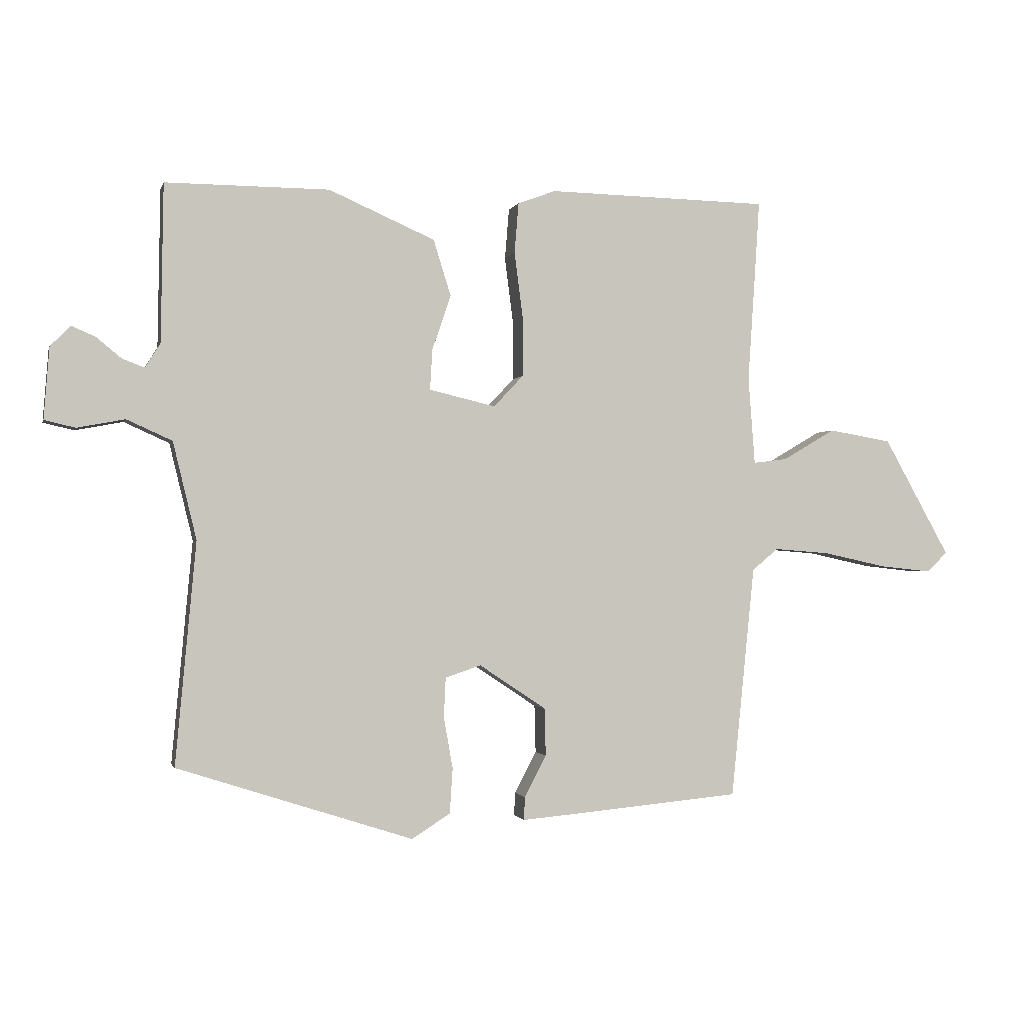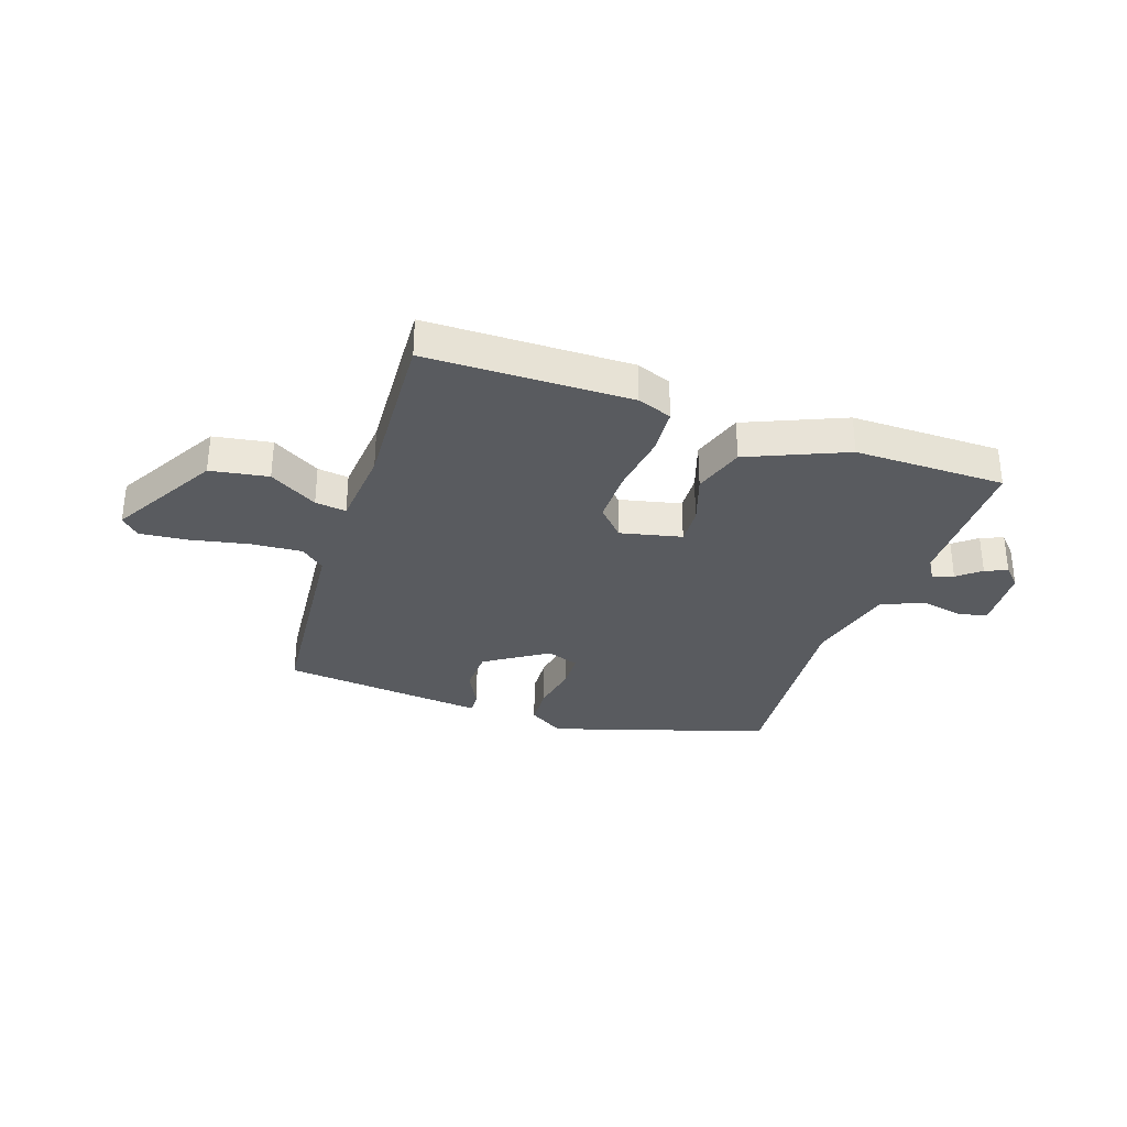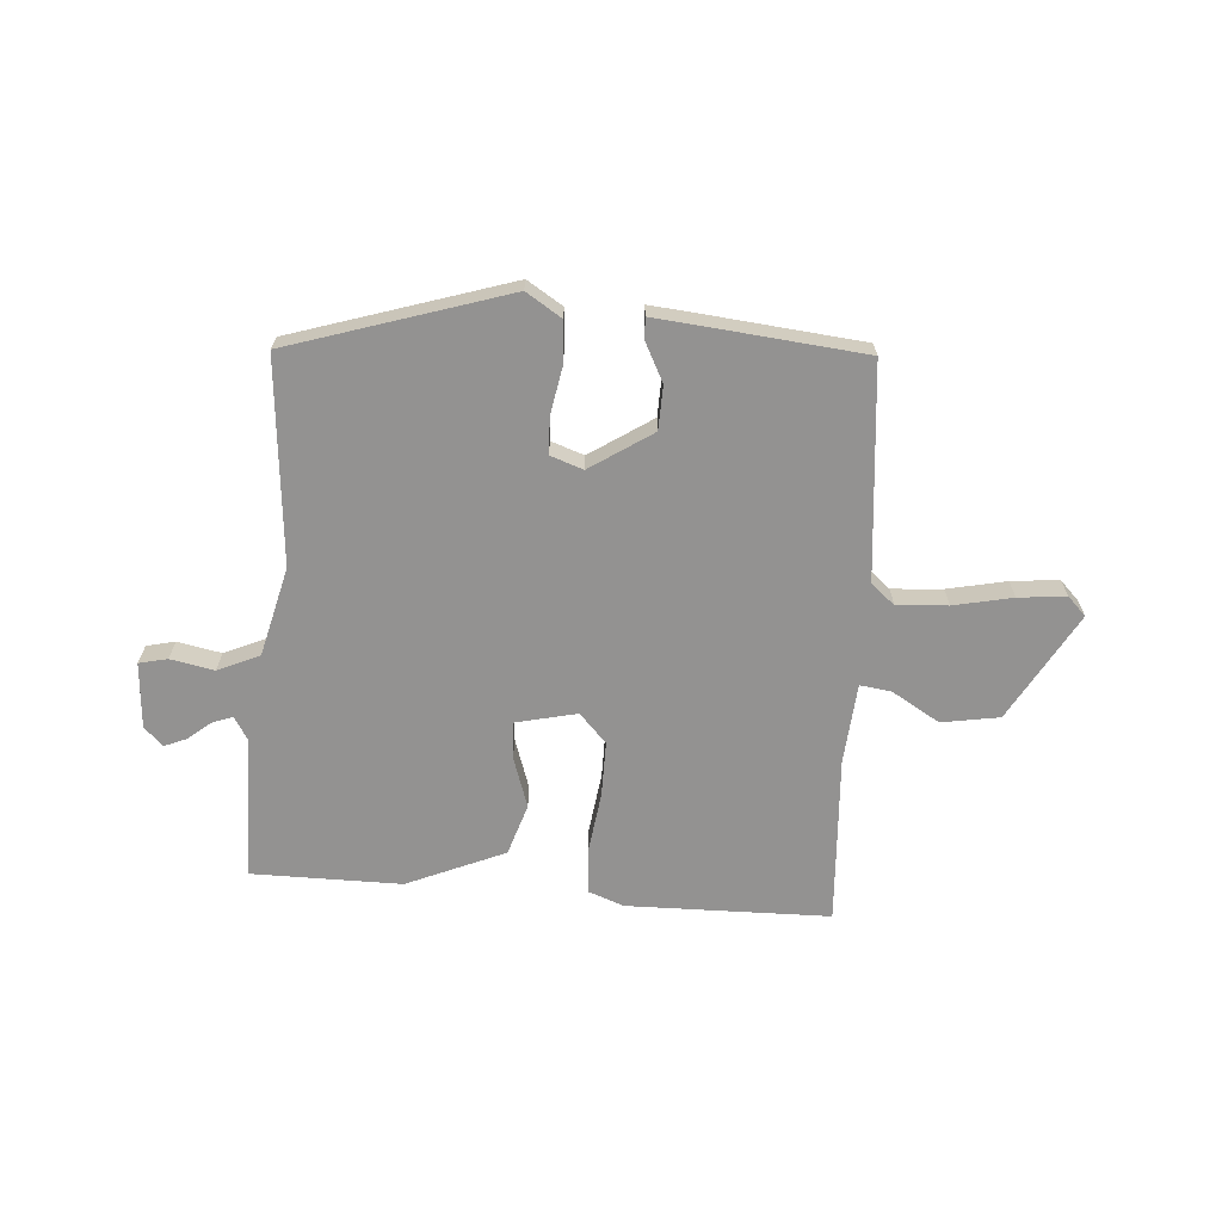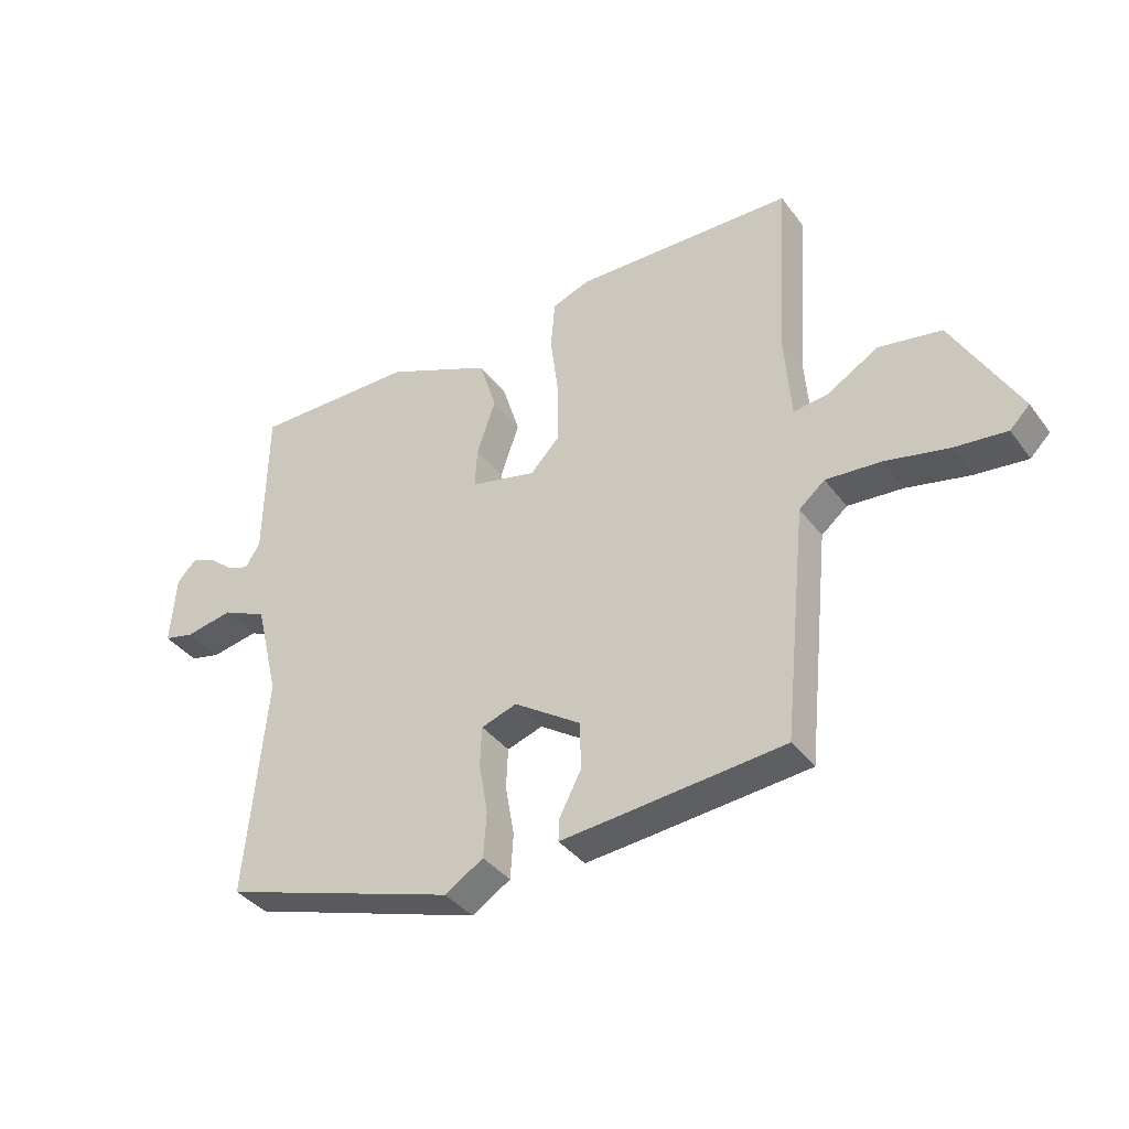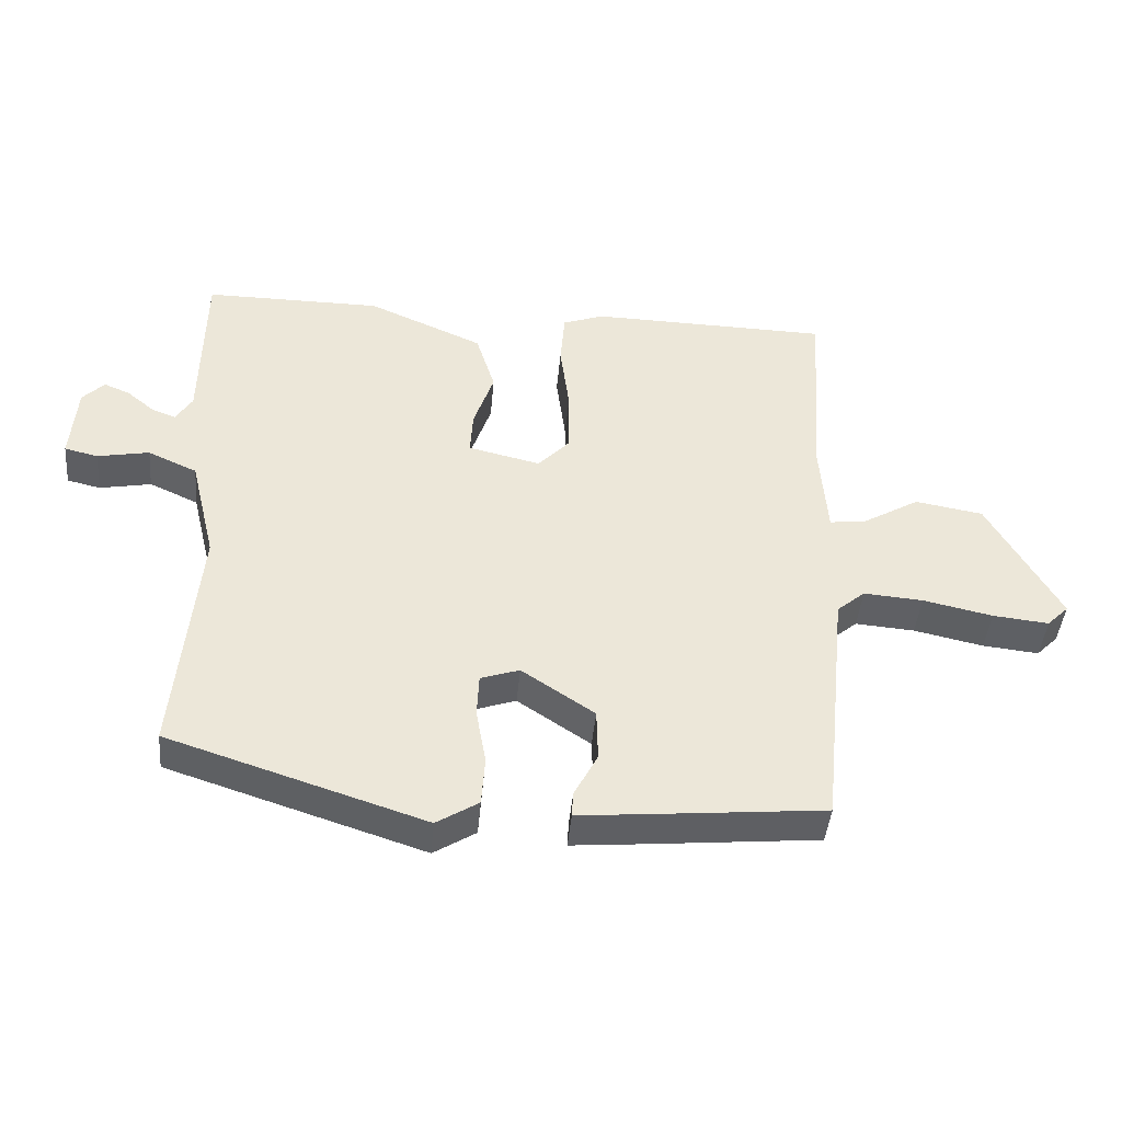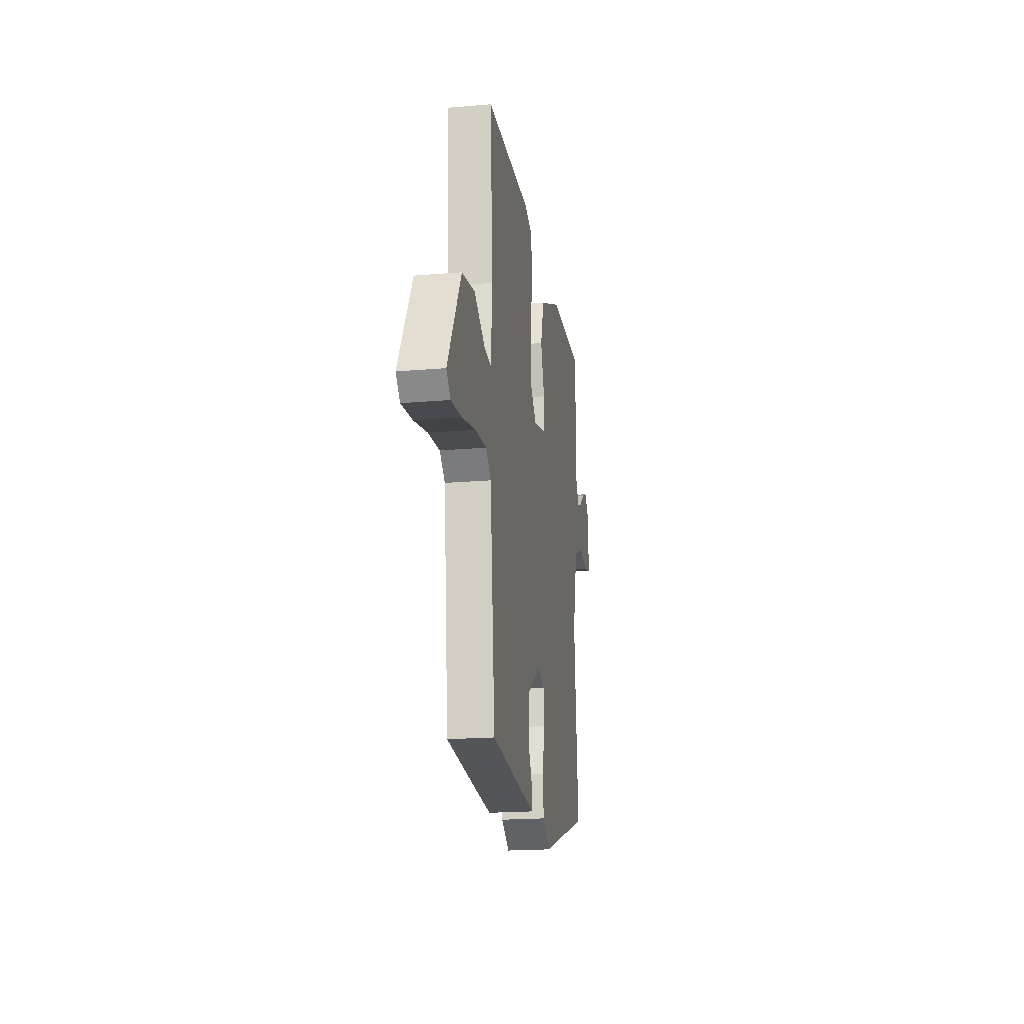
<metadata>
{"format":"obj","ext":"obj","renderer":"f3d","projection":"perspective","resolution":1024,"background":"white","views":[{"elev":-1.3,"azim":166.5,"up":"+Z"},{"elev":-32.4,"azim":-19.4,"up":"+Y"},{"elev":-66.5,"azim":175.4,"up":"+Y"},{"elev":-37.9,"azim":-147.6,"up":"+Z"},{"elev":-43.3,"azim":174.9,"up":"+Z"},{"elev":-19.5,"azim":-80.9,"up":"+Z"}]}
</metadata>
<code>
v -0.496 0.07 0.438
v -0.502 0.07 0.533
v -0.136 0.07 0.541
v -0.073 0.07 0.518
v -0.066 0.07 0.434
v -0.08 0.07 0.325
v -0.08 0.07 0.226
v -0.031 0.07 0.174
v 0.079 0.07 0.2
v 0.075 0.07 0.267
v 0.044 0.07 0.358
v 0.073 0.07 0.451
v 0.249 0.07 0.528
v 0.52 0.07 0.529
v 0.524 0.07 0.267
v 0.549 0.07 0.227
v 0.586 0.07 0.241
v 0.627 0.07 0.275
v 0.667 0.07 0.292
v 0.7 0.07 0.258
v 0.709 0.07 0.14
v 0.658 0.07 0.128
v 0.579 0.07 0.143
v 0.504 0.07 0.109
v 0.465 0.07 -0.052
v 0.499 0.07 -0.42
v 0.109 0.07 -0.546
v 0.045 0.07 -0.506
v 0.04 0.07 -0.431
v 0.055 0.07 -0.346
v 0.052 0.07 -0.28
v -0.007 0.07 -0.26
v -0.118 0.07 -0.334
v -0.12 0.07 -0.413
v -0.084 0.07 -0.482
v -0.082 0.07 -0.52
v -0.184 0.07 -0.511
v -0.451 0.07 -0.486
v -0.49 0.07 -0.101
v -0.533 0.07 -0.065
v -0.624 0.07 -0.072
v -0.73 0.07 -0.095
v -0.816 0.07 -0.104
v -0.849 0.07 -0.071
v -0.74 0.07 0.124
v -0.636 0.07 0.142
v -0.549 0.07 0.091
v -0.493 0.07 0.084
v -0.482 0.07 0.229
v -0.496 0 0.438
v -0.502 0 0.533
v -0.136 0 0.541
v -0.073 0 0.518
v -0.066 0 0.434
v -0.08 0 0.325
v -0.08 0 0.226
v -0.031 0 0.174
v 0.079 0 0.2
v 0.075 0 0.267
v 0.044 0 0.358
v 0.073 0 0.451
v 0.249 0 0.528
v 0.52 0 0.529
v 0.524 0 0.267
v 0.549 0 0.227
v 0.586 0 0.241
v 0.627 0 0.275
v 0.667 0 0.292
v 0.7 0 0.258
v 0.709 0 0.14
v 0.658 0 0.128
v 0.579 0 0.143
v 0.504 0 0.109
v 0.465 0 -0.052
v 0.499 0 -0.42
v 0.109 0 -0.546
v 0.045 0 -0.506
v 0.04 0 -0.431
v 0.055 0 -0.346
v 0.052 0 -0.28
v -0.007 0 -0.26
v -0.118 0 -0.334
v -0.12 0 -0.413
v -0.084 0 -0.482
v -0.082 0 -0.52
v -0.184 0 -0.511
v -0.451 0 -0.486
v -0.49 0 -0.101
v -0.533 0 -0.065
v -0.624 0 -0.072
v -0.73 0 -0.095
v -0.816 0 -0.104
v -0.849 0 -0.071
v -0.74 0 0.124
v -0.636 0 0.142
v -0.549 0 0.091
v -0.493 0 0.084
v -0.482 0 0.229
f 45 46 47
f 44 45 47
f 43 44 47
f 42 43 47
f 41 42 47
f 40 41 47 48
f 39 40 48
f 39 48 49
f 38 39 49
f 37 38 49
f 36 37 49
f 35 36 49
f 34 35 49
f 28 29 30
f 27 28 30
f 26 27 30
f 25 26 30
f 24 25 30 31
f 21 22 23
f 20 21 23
f 19 20 23
f 18 19 23
f 17 18 23
f 16 17 23 24
f 24 31 32
f 16 24 32
f 15 16 32
f 13 14 15
f 12 13 15
f 11 12 15
f 10 11 15
f 4 5 6
f 3 4 6
f 2 3 6
f 1 2 6
f 49 1 6
f 49 6 7
f 33 34 49
f 33 49 7 8
f 32 33 8 9
f 15 32 9
f 9 10 15
f 96 95 94
f 96 94 93
f 96 93 92
f 96 92 91
f 96 91 90
f 97 96 90 89
f 97 89 88
f 98 97 88
f 98 88 87
f 98 87 86
f 98 86 85
f 98 85 84
f 98 84 83
f 79 78 77
f 79 77 76
f 79 76 75
f 79 75 74
f 80 79 74 73
f 72 71 70
f 72 70 69
f 72 69 68
f 72 68 67
f 72 67 66
f 73 72 66 65
f 81 80 73
f 81 73 65
f 81 65 64
f 64 63 62
f 64 62 61
f 64 61 60
f 64 60 59
f 55 54 53
f 55 53 52
f 55 52 51
f 55 51 50
f 55 50 98
f 56 55 98
f 98 83 82
f 57 56 98 82
f 58 57 82 81
f 58 81 64
f 64 59 58
f 1 50 51 2
f 2 51 52 3
f 3 52 53 4
f 4 53 54 5
f 5 54 55 6
f 6 55 56 7
f 7 56 57 8
f 8 57 58 9
f 9 58 59 10
f 10 59 60 11
f 11 60 61 12
f 12 61 62 13
f 13 62 63 14
f 14 63 64 15
f 15 64 65 16
f 16 65 66 17
f 17 66 67 18
f 18 67 68 19
f 19 68 69 20
f 20 69 70 21
f 21 70 71 22
f 22 71 72 23
f 23 72 73 24
f 24 73 74 25
f 25 74 75 26
f 26 75 76 27
f 27 76 77 28
f 28 77 78 29
f 29 78 79 30
f 30 79 80 31
f 31 80 81 32
f 32 81 82 33
f 33 82 83 34
f 34 83 84 35
f 35 84 85 36
f 36 85 86 37
f 37 86 87 38
f 38 87 88 39
f 39 88 89 40
f 40 89 90 41
f 41 90 91 42
f 42 91 92 43
f 43 92 93 44
f 44 93 94 45
f 45 94 95 46
f 46 95 96 47
f 47 96 97 48
f 48 97 98 49
f 49 98 50 1

</code>
